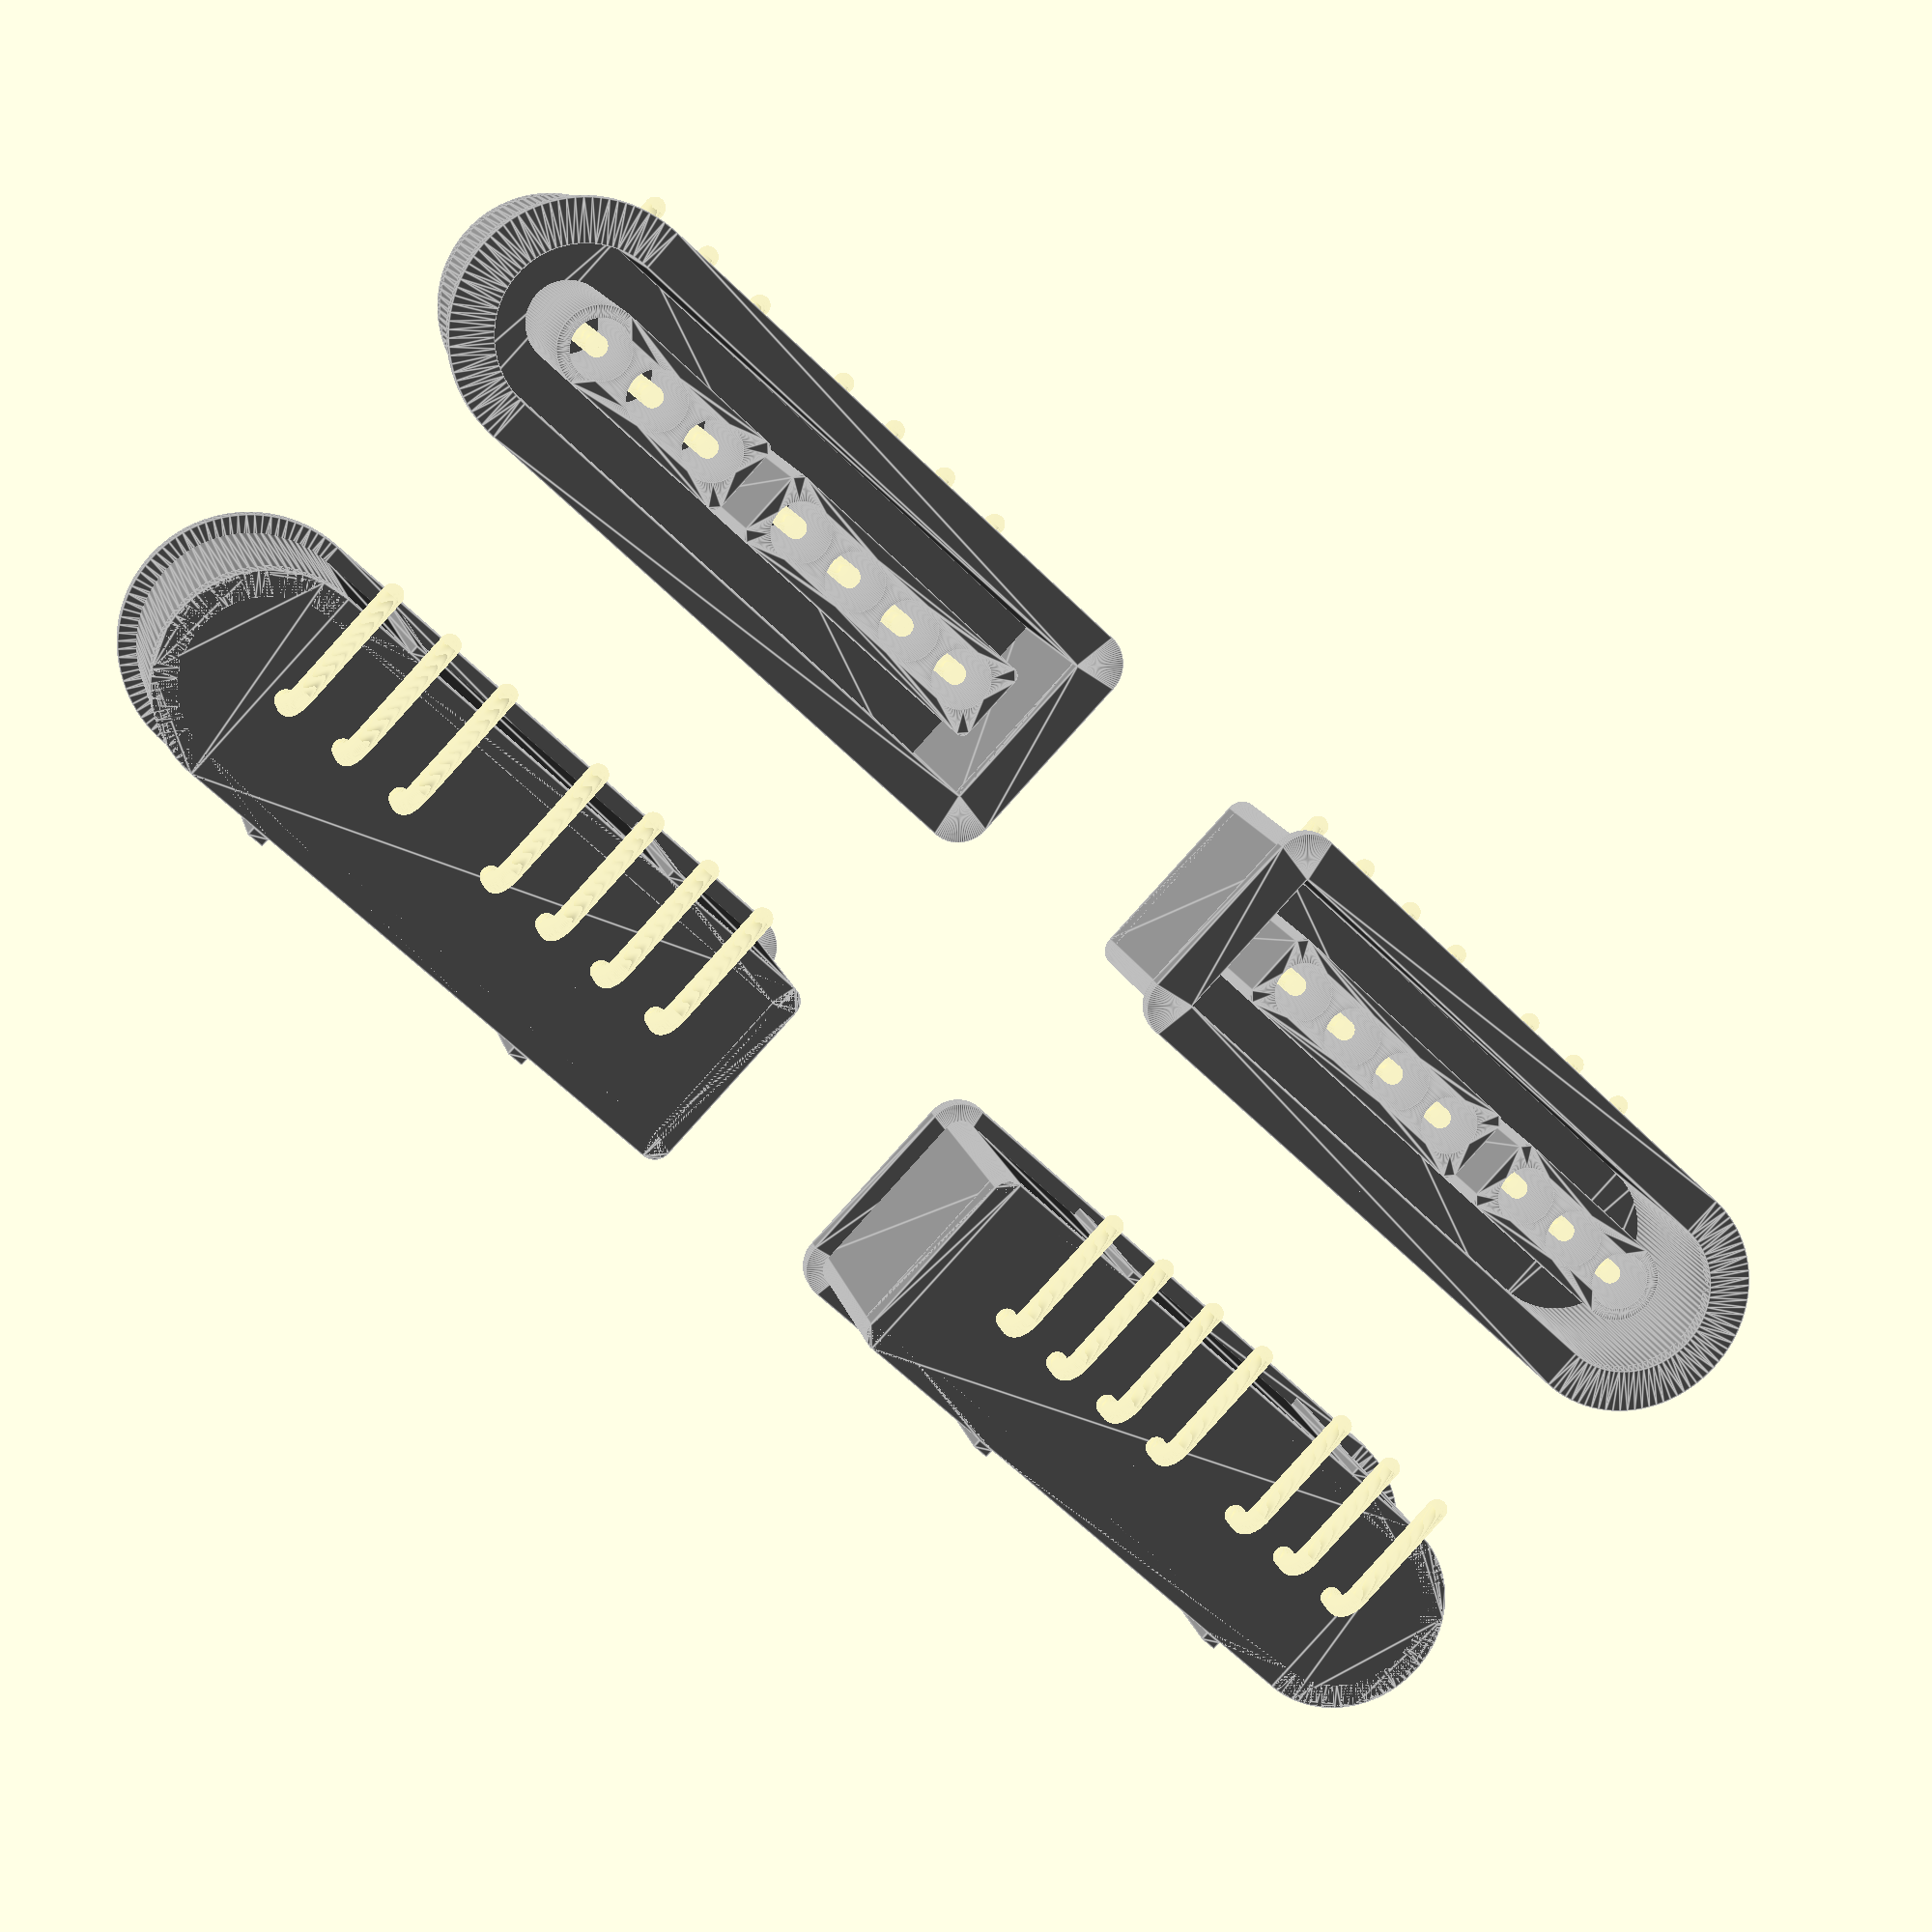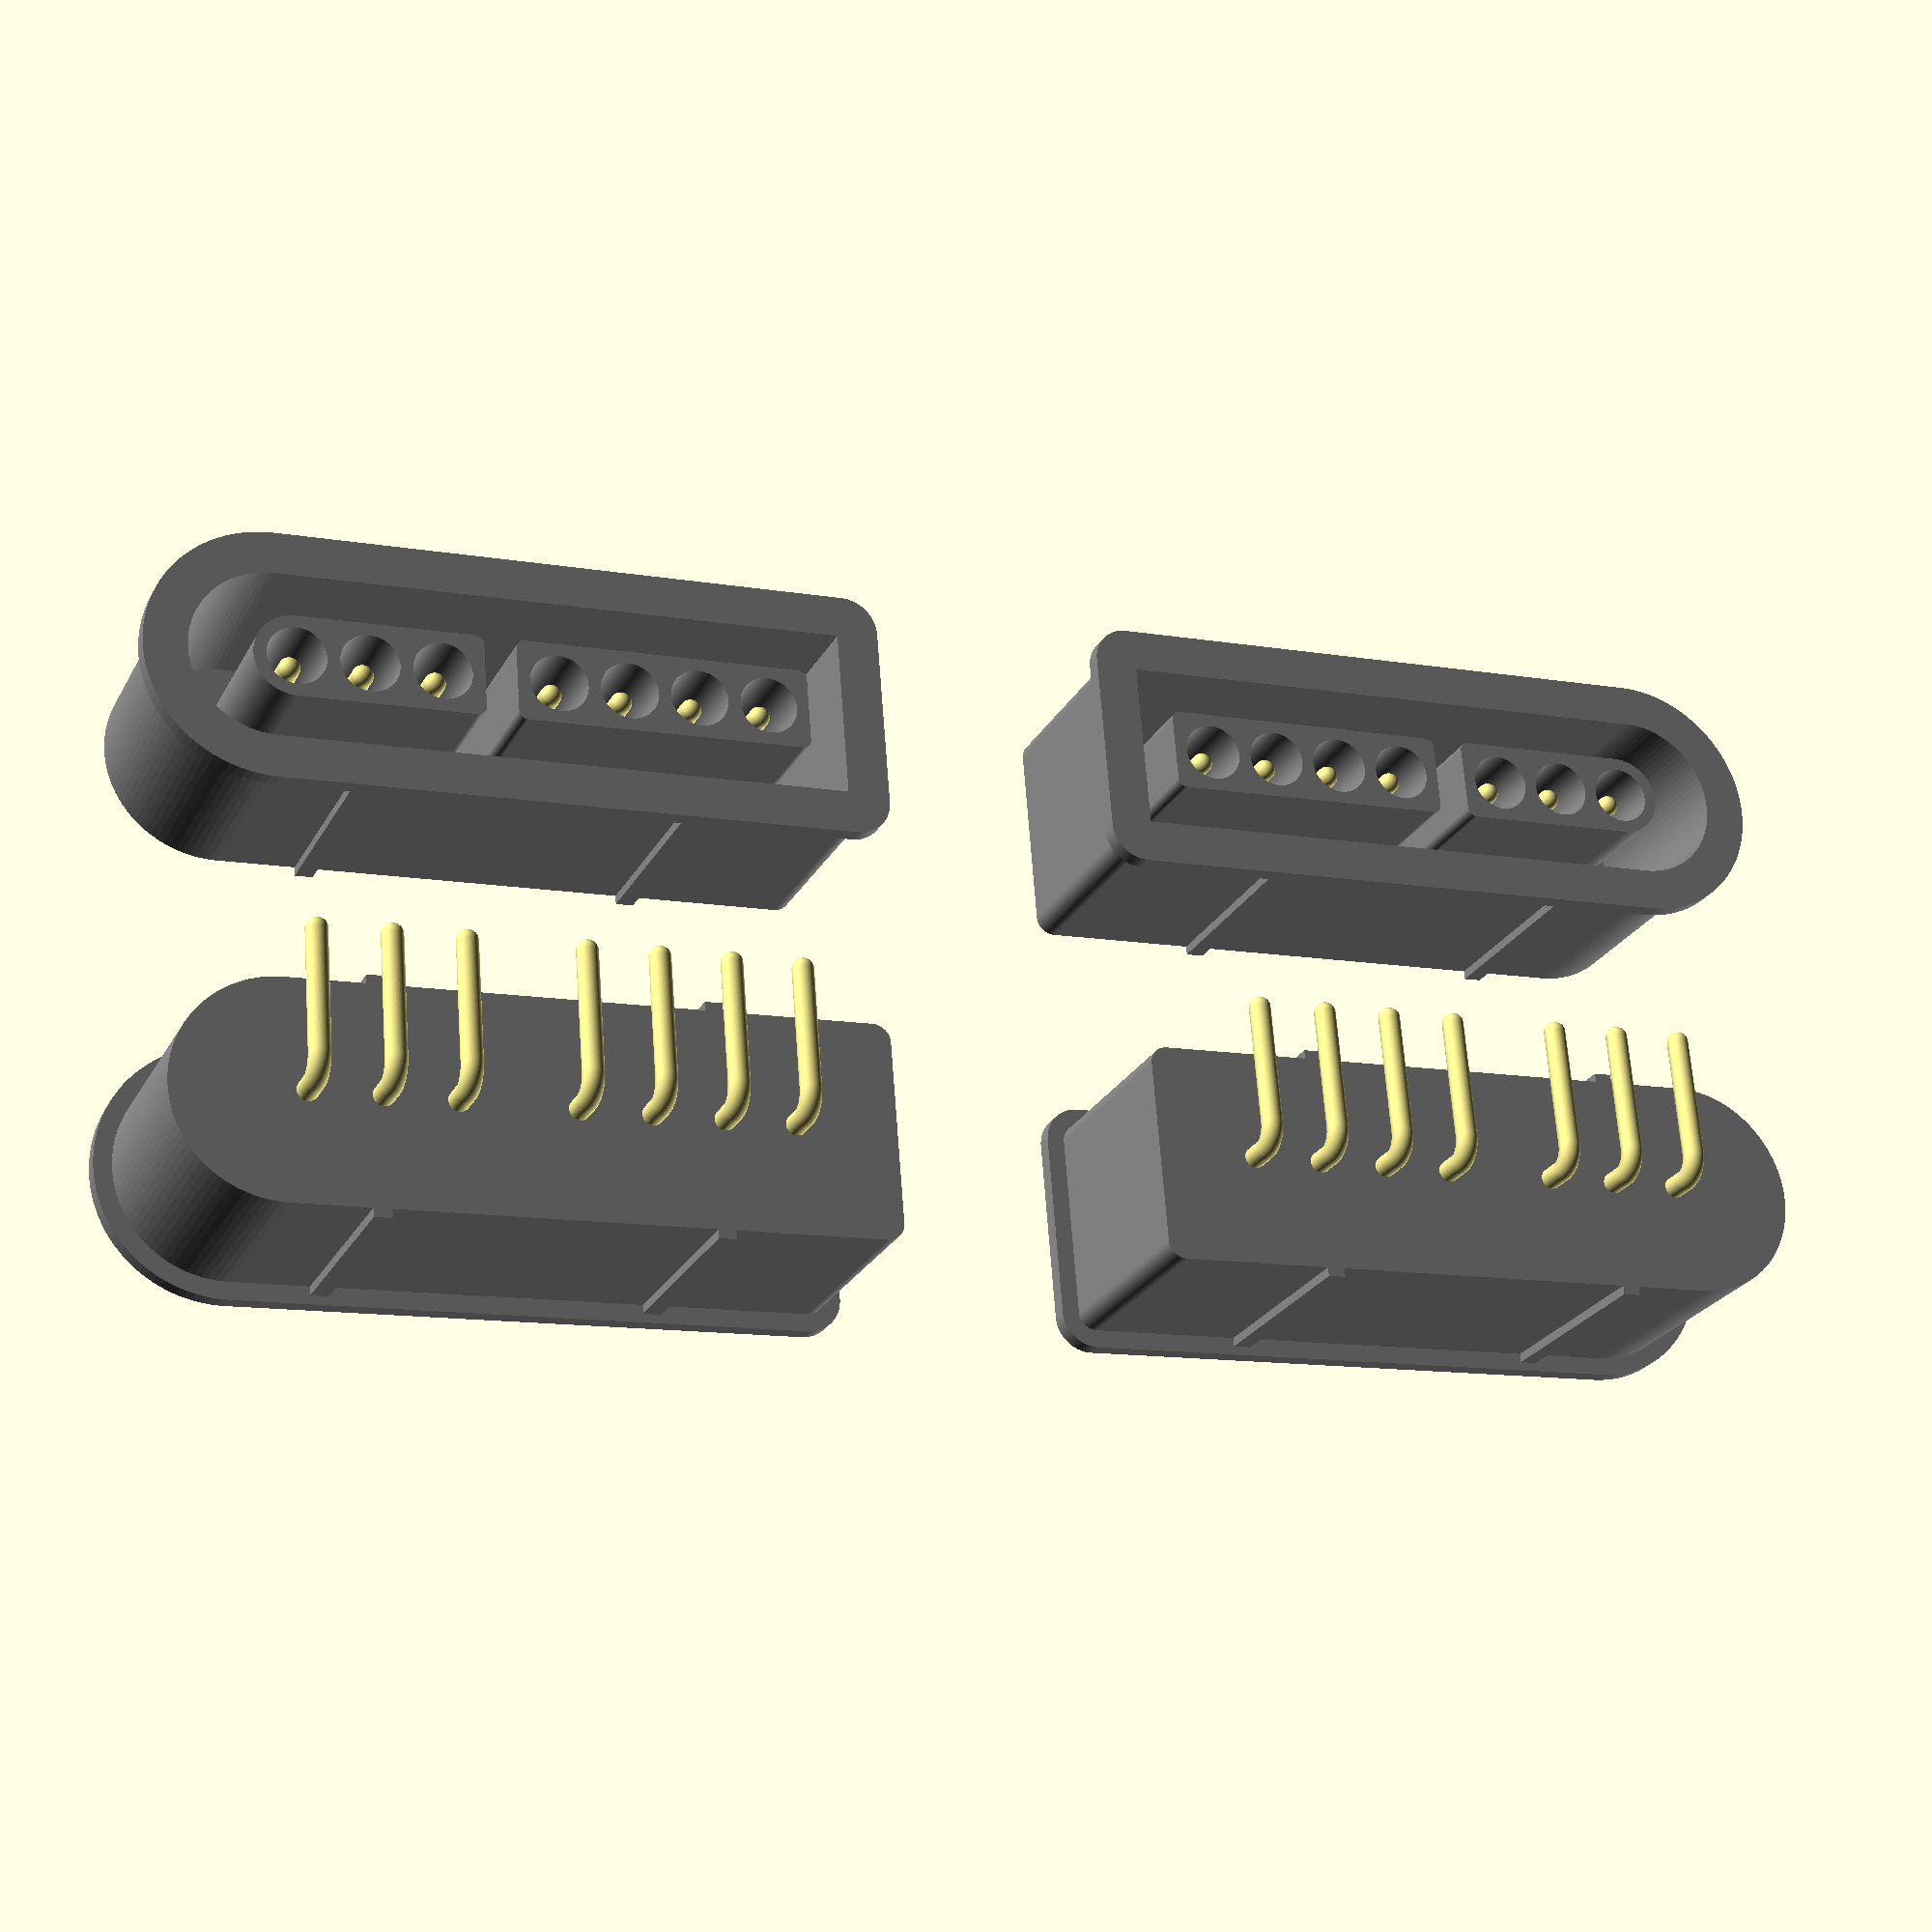
<openscad>
// Exterior width of the main plastic connector body.
body_width = 38.5;
// Exterior height of the main plastic connector body.
body_height = 12.3;
// Exterior depth of the main plastic connector body.
body_depth = 13.3;
// Corner radius on the square side of the connector body.
body_corner_radius = 1.0;
body_thickness = 1.4;

flange_offset = 1;
flange_thickness = 1;

standoff_width = 1;
standoff_height = 0.5;
standoff_distance_from_edge = 10;

pin_hole_diameter = 3.30;
pin_spacing = 4;
pin_diameter = 1.20;
pin_4_to_5_spacing = 6.50;
pin_housing_corner_radius = 0.5;
pin_rear_stickout = 3;
pin_vertical_stickout = 3;
pin_recessing = 1;

outer_big_corner_radius = body_height/2;

standoff_distance_from_center = body_width/2 - standoff_distance_from_edge;

/* [Hidden] */
epsilon = 0.001;

$fn=100;

module connector_body() {
    module outline() {
        translate([body_corner_radius, 0, 0])
        hull() {
            translate([0, (body_height)/2-body_corner_radius, 0])
                circle(r=body_corner_radius);
            translate([0, -body_height/2+body_corner_radius, 0])
                circle(r=body_corner_radius);
            translate([body_width-outer_big_corner_radius, 0, 0])
                circle(r=outer_big_corner_radius);
        }
    }
    
    module outline_with_guides() {
        outline();
        for (dir_x=[+1, -1])
            for (dir_y=[+1,-1])
                translate([body_width/2, 0, 0])
                translate([dir_x*standoff_distance_from_center, 0, 0])
                translate([0, dir_y*((body_height+standoff_height)/2-epsilon), 0])
                    square([standoff_width, standoff_height], center=true);
    }
    
    // The fancy outer shape of the connector body
    linear_extrude(body_depth)
    difference() {
        outline_with_guides();
        offset(delta=-body_thickness) outline();
    }
    // Close off the back near the pins
    linear_extrude(body_thickness) outline();
    
    // Flange at the front of the connector
    translate([0,0,body_depth-flange_thickness+epsilon])
    linear_extrude(flange_thickness)
    difference() {
        offset(delta=flange_offset) outline();
        offset(delta=-body_thickness) outline();
    }
}

module each_pin() {
    group_gap = pin_4_to_5_spacing - pin_spacing;
    function pin_offset(i) = i*pin_spacing + (i>3 ? group_gap : 0);
    for (i=[0:6])
        translate([pin_offset(i), 0, 0])
            children();
}

module connector_interior() {
    hole_radius = pin_hole_diameter/2;
    gap_between_holes = pin_spacing - pin_hole_diameter;
    square_group_width = 3*pin_spacing + 2*hole_radius + 2*gap_between_holes;
    oblong_group_width = 2*pin_spacing + 2*hole_radius + 2*gap_between_holes;
    oblong_offset = 3*pin_spacing + pin_4_to_5_spacing;
    group_height = pin_hole_diameter + 2*gap_between_holes;
    
    module rounded_side_scaffold(h, r) {
        for (dir=[-1,+1])
            translate([r, dir*(h/2-r), 0])
            circle(r);
    }
    
    module rounded_square(w, h, r) {
        hull() {
            rounded_side_scaffold(h, r);
            translate([w-2*r, 0, 0]) rounded_side_scaffold(h, r);
        }
    }
    
    module semi_oblong(w, h, r) {
        hull() {
            rounded_side_scaffold(h, r);
            translate([h/2 + w - h, 0, 0])
            circle(d=h);
        }
    }

    module body() {
        rounded_square(square_group_width, group_height, pin_housing_corner_radius);
        translate([oblong_offset, 0, 0])
        semi_oblong(oblong_group_width, group_height, pin_housing_corner_radius);
    }
    
    module holes() {
        translate([hole_radius + gap_between_holes, 0, 0])
        each_pin() {
            circle(d=pin_hole_diameter);
        }
    }
    
    linear_extrude(body_depth)
    difference() {
        body();
        holes();
    }
}

module pin_90(diameter, y, z) {
    module half_sphere(diameter) {
        difference() {
            sphere(d=diameter);
            
            translate([0, 0, -diameter/2])
            cube(diameter+epsilon, center=true);
        }
    }
    
    module domed_wire(diameter, length) {
        rotate([90, 0, 0])
        union() {
            cylinder(h=length-diameter/2+epsilon, d=diameter);
            translate([0, 0, length-diameter/2])
            half_sphere(diameter);
        }
    }
    
    module elbow(diameter, elbow_angle, elbow_radius) {
        rotate([0, sign(elbow_angle)*90, 0])
        translate([-elbow_radius, 0, 0])
        rotate_extrude(angle=abs(elbow_angle))
        translate([elbow_radius, 0, 0])
        circle(d=diameter);
    }

    depth = y;
    dir = sign(z);
    height = abs(z);
    radius = diameter/2;
    
    translate([0, y-radius, 0])
    union() {
        translate([0, -diameter+epsilon, 0])
            domed_wire(diameter, depth-1.5*diameter+epsilon);
        translate([0, -diameter, 0])
        rotate([0, (dir-1)*90, 0])
            elbow(diameter, 90, diameter);
        translate([0, 0, dir*(diameter-epsilon)])
        rotate([-dir*90, 0, 0])
            domed_wire(diameter, height-1.5*diameter+epsilon);
    }
}

module connector(flip=false) {
    interior_width = 6*pin_spacing + pin_4_to_5_spacing + pin_diameter;
    interior_offset = (body_width - interior_width)/2;
    pin_offset = interior_offset + pin_hole_diameter/2 + (pin_spacing - pin_hole_diameter);
    pin_dir = flip ? -1 : 1;
    pin_height = body_height/2 + pin_vertical_stickout;

    module body() {
        color("gray")
        connector_body();
    
        color("gray")
        translate([interior_offset,0,epsilon]) 
        connector_interior();
    }

    module pins() {
        translate([pin_offset, -body_depth+pin_recessing, 0])
        color("khaki")
        each_pin() {
            pin_90(pin_diameter, body_depth+pin_rear_stickout-pin_recessing, pin_dir*pin_height);
        }
    }

    module connector() {
        rotate([90,0,0])
        body();
        pins();
    }
    
    translate([-body_width/2, body_depth/2, 0])
    connector();
}

xpres = 0.7*body_width;
zpres = body_height;

module pair() {
    translate([-xpres, 0, 0])
    rotate([0, 180, 0])
    connector(false);

    translate([xpres, 0, 0])
    connector(true);
}

translate([0,0,zpres])
pair();

translate([0, 0, -zpres])
rotate([0, 0, 180])
pair();
</openscad>
<views>
elev=87.6 azim=197.4 roll=137.8 proj=p view=edges
elev=292.4 azim=22.1 roll=355.7 proj=p view=solid
</views>
